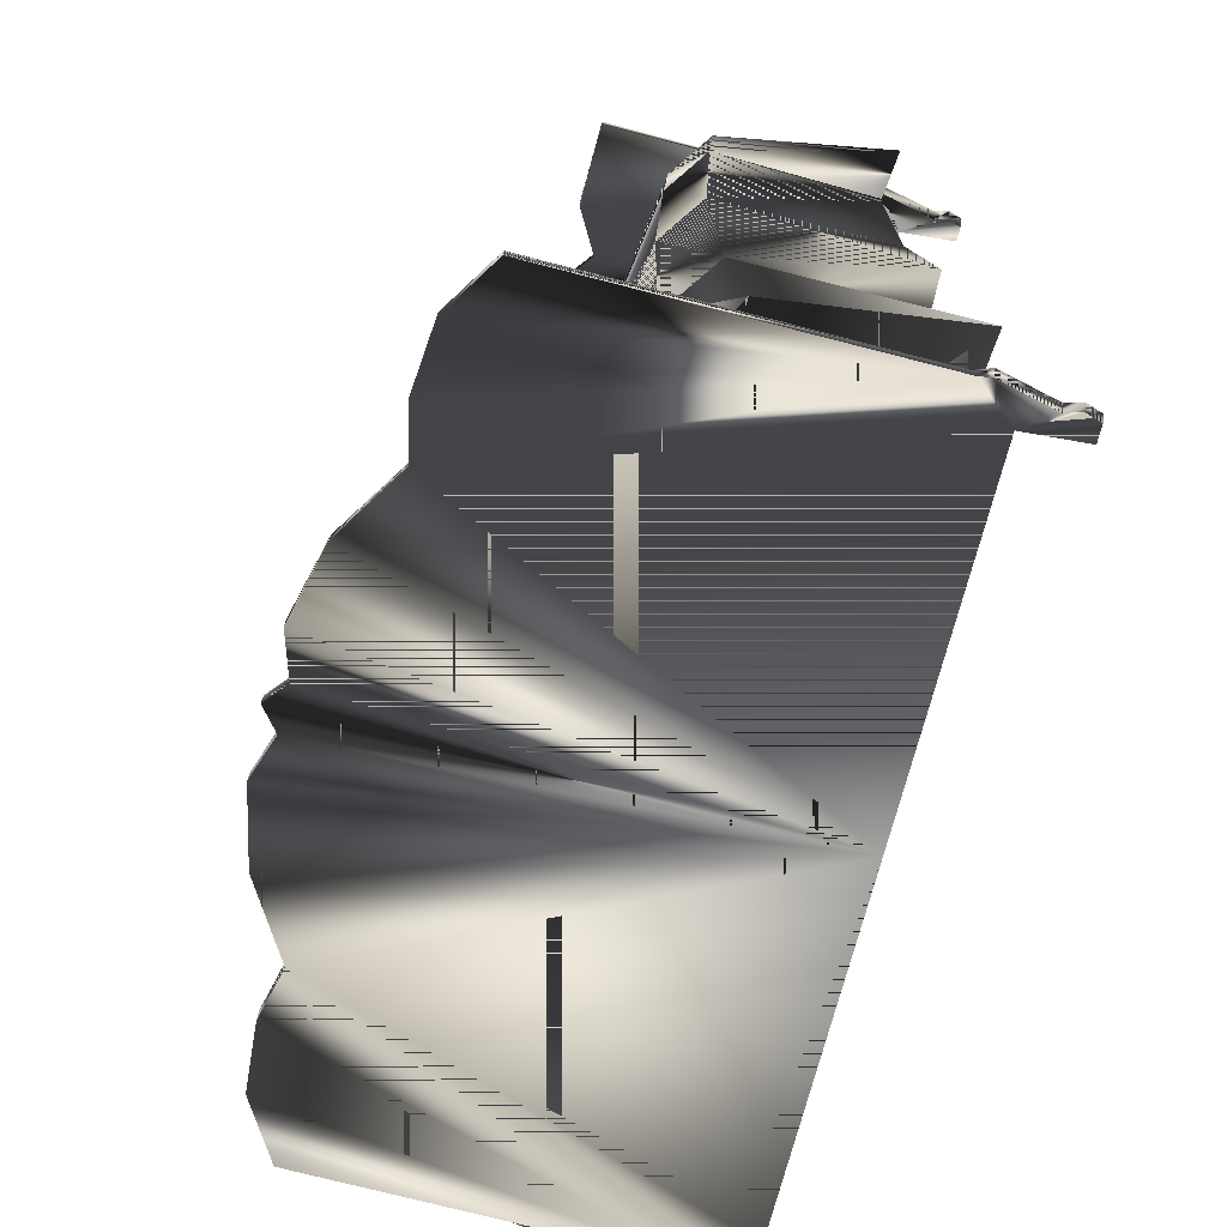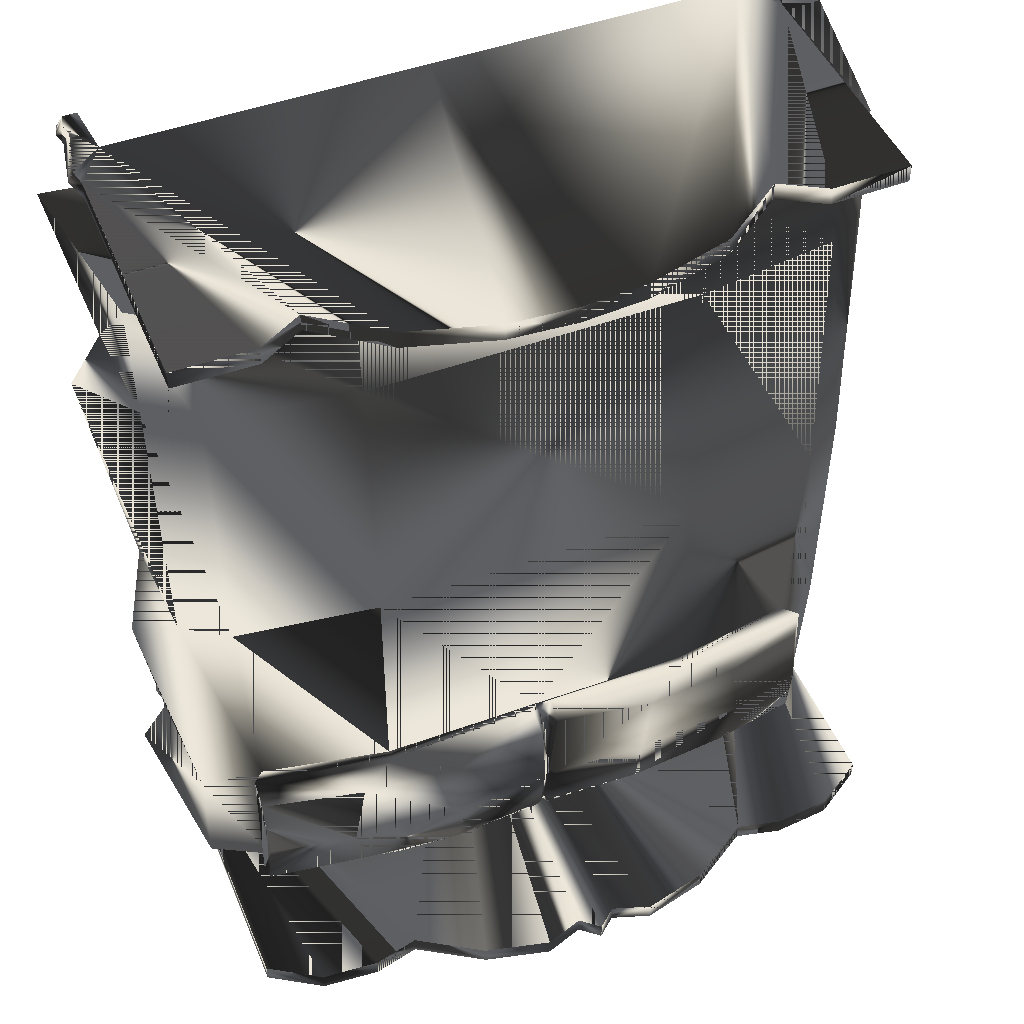
<metadata>
{"format":"obj","ext":"obj","renderer":"f3d","projection":"perspective","resolution":1024,"background":"white","views":[{"elev":-72.9,"azim":-104.6,"up":"+Z"},{"elev":48.1,"azim":157.7,"up":"+Z"}]}
</metadata>
<code>
g SM_bigbed
v 86.88 82.69 -161.4
v -112.7 21.88 75.13
v 111.4 21.73 71.76
v -104.1 32.27 -122.6
v 101.1 122.1 -166.5
v -92.36 16.59 -166.5
v -100.7 122.1 -166.5
v 101.1 122.1 -161.3
v -92.36 16.59 -161.3
v -100.7 122.1 -161.3
v 92.77 16.59 -166.5
v 92.77 16.59 -161.3
v -91.49 16.21 71.99
v -99.48 103 71.99
v 100.6 103 71.99
v -91.49 16.21 77.2
v -99.48 103 77.2
v 100.6 103 77.2
v 92.61 16.21 77.2
v 92.61 16.21 71.99
v -87.44 86.87 -114.3
v 86.88 86.87 -111.7
v 86.88 82.69 -161.4
v -87.44 82.69 -161.4
v -16.82 146.5 -161.3
v -16.82 146.5 -166.5
v -48.78 87.77 71.76
v -51.48 28.6 71.76
v -112.7 21.88 75.13
v 48.22 87.77 71.76
v 50.92 28.6 71.76
v 111.4 21.73 71.76
v -48.78 88.37 -161.4
v -51.48 28.6 -161.4
v -110.8 24.01 -161.4
v 103.5 73.7 -161.4
v 110.4 22.38 -161.4
v 50.92 28.6 -161.4
v -18.79 118 71.99
v 19.91 118 77.2
v 103.5 73.1 71.76
v -104.1 73.1 71.76
v -104.1 73.7 -161.4
v 50.92 73.7 -161.4
v 103.5 35.03 -58.05
v 110.4 22.38 -161.4
v 86.88 86.87 -111.7
v -87.44 86.87 -114.3
v 64.71 95.96 71.99
v -63.59 95.96 77.2
v -63.59 95.96 71.99
v 64.71 95.96 77.2
v 101.1 122.1 -161.3
v 101.1 122.1 -166.5
v -100.7 122.1 -166.5
v -100.7 122.1 -161.3
v -99.48 103 77.2
v -99.48 103 71.99
v 100.6 103 71.99
v 100.6 103 77.2
v 98.43 0.2022 -161.3
v 98.43 0.2022 -166.5
v -98.02 0.2022 -161.3
v -98.02 0.2022 -166.5
v -97.06 0.2898 77.2
v -97.06 0.2898 71.99
v 98.18 0.2898 77.2
v 98.18 0.2898 71.99
v 103.5 32.22 -137
v 19.91 118 71.99
v -18.79 118 77.2
v 101.3 27.23 -166.5
v 101.3 27.23 -161.3
v -100.9 27.23 -166.5
v -100.9 27.23 -161.3
v 48.22 88.37 -161.4
v 50.92 73.7 -161.4
v 103.5 73.7 -161.4
v 36.74 141.8 -166.5
v 36.74 141.8 -161.3
v -87.44 82.69 -161.4
v -110.8 24.01 -161.4
v 103.5 73.1 71.76
v -109.1 34.32 -12.26
v -104.1 73.1 71.76
v 98.43 0.2022 -161.3
v 98.43 0.2022 -166.5
v 101.1 122.1 -166.5
v -98.02 0.2022 -161.3
v -98.02 0.2022 -166.5
v -100.7 122.1 -166.5
v 101.1 122.1 -161.3
v -100.7 122.1 -161.3
v 98.18 0.2898 71.99
v 98.18 0.2898 77.2
v -97.06 0.2898 77.2
v -97.06 0.2898 71.99
v 109 28.6 -99.51
v -97.06 0.2898 71.99
v -98.27 4.113 77.2
v -99.48 103 71.99
v 98.18 0.2898 71.99
v 99.39 4.113 77.2
v 100.6 103 71.99
v -99.48 103 77.2
v 100.6 103 77.2
v -55.19 130 -161.3
v -55.19 130 -166.5
v 48.22 92.54 -114.3
v 55.61 130 -161.3
v 55.61 130 -166.5
v 86.04 131.6 -161.3
v 86.04 131.6 -166.5
v -85.63 131.6 -161.3
v -85.63 131.6 -166.5
v 90.37 82.09 71.76
v -90.93 82.09 71.76
v 48.22 92.54 -114.3
v -87.44 82.69 -161.4
v 86.88 82.69 -161.4
v 45.17 110.7 71.99
v -44.05 110.7 71.99
v 45.17 110.7 77.2
v -44.05 110.7 77.2
v 98.43 0.2022 -161.3
v 98.43 0.2022 -166.5
v -98.02 0.2022 -166.5
v -98.02 0.2022 -161.3
v -103.2 29.15 -34.42
v -109.2 28.6 -97.28
v -99.48 28.63 71.99
v -99.48 28.63 77.2
v 100.6 28.63 77.2
v 100.6 28.63 71.99
v -76.34 103.4 71.99
v 77.46 103.4 71.99
v -76.34 103.4 77.2
v 77.46 103.4 77.2
v 48.22 87.77 71.76
v -36.33 141.8 -166.5
v -36.33 141.8 -161.3
v 5.842 142.7 -161.3
v 17.24 146.5 -161.3
v 5.842 142.7 -166.5
v 17.24 146.5 -166.5
v -51.48 73.7 -161.4
v 50.92 73.1 71.76
v -51.48 73.1 71.76
v -48.78 92.54 -114.9
v -104.1 73.7 -161.4
v 103.5 73.7 -161.4
v -48.78 88.37 -161.4
v 68.95 133.1 -161.3
v -68.53 133.1 -161.3
v 68.95 133.1 -166.5
v -68.53 133.1 -166.5
v 94.07 0.1984 -166.5
v 94.07 0.1984 -161.3
v -93.66 0.1984 -161.3
v -93.66 0.1984 -166.5
v -92.96 0.2898 77.2
v -92.96 0.2898 71.99
v 94.08 0.2898 71.99
v 94.08 0.2898 77.2
v -48.78 87.77 71.76
v -5.429 142.7 -161.3
v 0.2069 147.5 -161.3
v -5.429 142.7 -166.5
v 0.2069 147.5 -166.5
v 0.5585 119.4 77.2
v 0.5585 119.4 71.99
v 112.9 28.6 9.487
v 48.22 88.37 -161.4
v -48.78 92.54 -114.9
v 92.77 16.59 -161.3
v -92.36 16.59 -166.5
v 90.37 99.71 -134.9
v -91.49 16.21 77.2
v 92.61 16.21 71.99
v -100.4 23.63 77.2
v -100.4 23.63 71.99
v 101.5 23.63 77.2
v 101.5 23.63 71.99
v -0.1307 92.54 -114.3
v -88.62 95.92 -153.9
v -104.1 78.42 -44.83
v 103.5 78.42 -44.83
v 48.22 93.09 -44.83
v -48.78 93.09 -44.83
v -104.1 28.6 32.89
v 90.37 82.09 71.76
v -63.04 102.2 -116.7
v 17.24 146.5 -161.3
v 98.51 8.57 -161.3
v 98.51 8.57 -166.5
v -98.1 8.57 -166.5
v -98.1 8.57 -161.3
v -97.24 8.084 77.2
v 98.36 8.084 71.99
v -97.24 8.084 71.99
v 98.36 8.084 77.2
v 103.5 32.23 27.86
v -101.5 23.43 -166.5
v -101.5 23.43 -161.3
v 101.9 23.43 -166.5
v 101.9 23.43 -161.3
v 29.75 107.3 -136.1
v 59.87 102.9 -115.8
v -36.33 141.8 -166.5
v -90.93 82.09 71.76
v -18.79 118 77.2
v 45.17 110.7 77.2
v 19.91 118 71.99
v 48.22 98.54 -159.6
v -104.1 77.01 -122.6
v -90.93 87.41 -44.83
v 103.5 77.01 -122.6
v 103.5 75 38.38
v 36.74 141.8 -166.5
v 90.37 87.41 -44.83
v -63.59 95.96 71.99
v 0.2069 16.53 -161.3
v 0.2069 16.53 -166.5
v -92.36 16.59 -161.3
v 92.77 16.59 -166.5
v 92.61 16.21 77.2
v -91.49 16.21 71.99
v -30.72 103.2 -154.1
v 99.74 4.311 -161.3
v 99.74 4.311 -166.5
v -99.33 4.311 -166.5
v -99.33 4.311 -161.3
v 64.71 95.96 71.99
v -98.99 0.2898 74.7
v 100.1 0.2898 74.7
v -65.34 103.8 -135.4
v 99.39 4.113 71.99
v 99.39 4.113 77.2
v -98.27 4.113 77.2
v -98.27 4.113 71.99
v -63.59 95.96 77.2
v 99.94 0.2022 -163.9
v -99.53 0.2022 -163.9
v 90.37 95.93 -153.9
v -87.86 98.93 -135.4
v -104.1 75 38.38
v -0.1307 92.54 -114.3
v 90.37 91.35 -109.6
v -18.79 118 71.99
v -3.125 102.8 -112.4
v -90.93 92.72 -112.2
v 64.71 95.96 77.2
v 30.23 103.6 -153.9
v 1.833 98.54 -159.6
v -5.429 142.7 -161.3
v -36.33 141.8 -161.3
v -0.254 88.37 -161.4
v -1.777 98.54 -159.6
v -1.76 101.6 -153.9
v 90.37 88.58 -159.3
v -90.93 88.58 -159.3
v -3.291 97.03 -108.9
v -55.19 130 -166.5
v -85.63 131.6 -161.3
v 101.9 23.43 -161.3
v -101.5 23.43 -161.3
v 55.61 130 -166.5
v 98.36 8.084 77.2
v 101.5 23.63 77.2
v -97.24 8.084 77.2
v -100.4 23.63 77.2
v 55.61 130 -161.3
v 90.37 97.58 -114
v 2.614 97.03 -111.1
v 86.04 131.6 -161.3
v -55.19 130 -161.3
v 5.842 142.7 -166.5
v -44.05 110.7 77.2
v 48.22 97.03 -111.5
v -48.78 97.03 -111.7
v 77.46 103.4 71.99
v -76.34 103.4 71.99
v 86.04 131.6 -166.5
v -85.63 131.6 -166.5
v -101.5 23.43 -166.5
v 101.9 23.43 -166.5
v 101.5 23.63 71.99
v -100.4 23.63 71.99
v -44.05 110.7 71.99
v 45.17 110.7 71.99
v 0.2069 147.5 -166.5
v 19.91 118 77.2
v -34.51 98.25 -159.6
v 77.46 103.4 77.2
v -76.34 103.4 77.2
v -2.011 105.3 -134.8
v -98.1 8.57 -166.5
v -98.1 8.57 -161.3
v -99.33 4.311 -166.5
v 98.51 8.57 -166.5
v 98.51 8.57 -161.3
v 99.74 4.311 -166.5
v 30.44 105.2 -116.6
v -30.72 106.5 -135.4
v -61.97 100.7 -154
v -34.51 104.4 -116.8
v 94.07 0.1984 -166.5
v -93.66 0.1984 -166.5
v 98.18 0.2898 77.2
v -97.06 0.2898 77.2
v 64.2 104.4 -135.6
v 99.94 0.2022 -163.9
v -99.53 0.2022 -163.9
v 48.22 89.67 38.38
v 17.24 146.5 -166.5
v 36.74 141.8 -161.3
v -16.82 146.5 -166.5
v -16.82 146.5 -161.3
v 1.767 103.3 -116.6
v -5.429 142.7 -166.5
v -87.86 96.83 -116.6
v -48.78 89.67 38.38
v 5.842 142.7 -161.3
v 58.76 100.6 -153.9
v 68.95 133.1 -166.5
v -68.53 133.1 -166.5
v -92.96 0.2898 71.99
v 94.08 0.2898 71.99
v 90.37 83.99 38.38
v 0.2069 147.5 -161.3
v -68.53 133.1 -161.3
v 68.95 133.1 -161.3
v 94.07 0.1984 -161.3
v -93.66 0.1984 -161.3
v 98.36 8.084 71.99
v 100.1 0.2898 74.7
v 99.39 4.113 71.99
v -97.24 8.084 71.99
v -98.99 0.2898 74.7
v -98.27 4.113 71.99
v -90.93 83.99 38.38
v -92.96 0.2898 77.2
v 94.08 0.2898 77.2
v 0.5585 119.4 71.99
v -0.1193 101.9 -118.3
v 100.6 28.63 77.2
v 103.3 23.63 74.61
v -99.48 28.63 77.2
v -102.1 23.63 74.61
v 0.5585 119.4 77.2
v 1.779 105.4 -134.9
v -0.1434 104 -134.6
v -99.48 28.63 71.99
v 100.6 28.63 71.99
v 1.791 101.6 -153.9
v -0.1675 97.13 -157.4
v -0.1675 100.2 -152.3
v -99.33 4.311 -161.3
v -99.61 8.57 -163.9
v -103 23.43 -163.9
v -100.9 27.23 -161.3
v 99.74 4.311 -161.3
v 100 8.57 -163.9
v 103.4 23.43 -163.9
v 101.3 27.23 -161.3
v -99.17 8.084 74.64
v 100.3 8.084 74.64
v -0.1193 95.62 -113.6
v -100.9 27.23 -166.5
v 101.3 27.23 -166.5
v 101.3 4.311 -163.9
v -100.8 4.311 -163.9
v -100.2 4.113 74.64
v 101.3 4.113 74.64
v 0.2069 16.53 -161.3
v 0.2069 16.53 -166.5
v 0.5585 16.21 71.99
v 0.5585 16.21 77.2
v -59.1 94.03 -159.5
v 0.5585 16.21 77.2
v 0.5585 16.21 71.99
f 84 190 246
f 1 47 217
f 169 223 168
f 166 25 222
f 108 223 6
f 107 9 222
f 13 131 51
f 16 50 132
f 19 40 378
f 13 39 377
f 260 177 248
f 321 192 245
f 25 141 222
f 26 223 140
f 42 148 27
f 116 30 147
f 119 33 146
f 36 37 38
f 377 39 171
f 19 133 52
f 32 41 147
f 42 29 28
f 35 43 146
f 38 44 36
f 218 187 220
f 172 187 218
f 329 220 188
f 341 216 186
f 20 49 134
f 16 124 50
f 13 51 122
f 19 52 123
f 325 275 283
f 284 56 264
f 282 58 57
f 281 294 60
f 307 333 175
f 308 176 224
f 327 178 342
f 328 226 179
f 187 45 98
f 20 121 49
f 378 170 71
f 111 72 11
f 110 12 73
f 108 6 74
f 107 75 9
f 78 77 76
f 79 111 223
f 80 222 110
f 186 84 246
f 48 81 150
f 218 202 172
f 130 129 186
f 188 314 329
f 88 365 370
f 91 369 361
f 88 92 365
f 91 361 93
f 183 20 134
f 182 133 19
f 180 16 132
f 181 131 13
f 217 98 69
f 101 353 348
f 104 346 354
f 101 348 105
f 104 106 346
f 107 154 75
f 108 74 156
f 314 188 189
f 110 73 153
f 111 155 72
f 112 73 8
f 113 5 72
f 114 10 75
f 115 74 7
f 147 41 116
f 27 117 42
f 207 303 208
f 146 43 119
f 76 120 78
f 20 70 121
f 13 122 39
f 19 123 40
f 16 71 124
f 73 12 206
f 72 205 11
f 74 6 203
f 75 204 9
f 84 186 129
f 4 130 215
f 51 131 135
f 50 137 132
f 52 133 138
f 49 136 134
f 135 131 14
f 136 15 134
f 137 17 132
f 138 133 18
f 189 322 314
f 140 223 108
f 141 107 222
f 142 222 143
f 143 222 80
f 144 145 223
f 145 79 223
f 146 34 35
f 147 31 32
f 28 148 42
f 322 189 216
f 82 4 215
f 217 69 46
f 236 304 228
f 153 73 112
f 154 114 75
f 155 113 72
f 156 74 115
f 126 157 11
f 125 12 158
f 128 159 9
f 127 6 160
f 96 161 16
f 97 13 162
f 94 163 20
f 95 19 164
f 216 341 322
f 222 167 166
f 222 142 167
f 168 223 26
f 169 144 223
f 378 40 170
f 377 171 70
f 187 172 45
f 257 152 293
f 274 247 279
f 176 375 224
f 176 376 375
f 324 253 311
f 296 259 228
f 179 226 380
f 179 380 381
f 180 198 16
f 181 13 200
f 182 19 201
f 183 199 20
f 184 189 188
f 258 293 228
f 251 245 261
f 186 215 130
f 215 186 216
f 98 217 187
f 187 217 47
f 188 109 184
f 109 188 220
f 189 184 149
f 189 149 48
f 2 246 190
f 220 329 218
f 247 262 174
f 21 174 280
f 325 332 275
f 194 12 229
f 195 230 11
f 196 6 231
f 197 232 9
f 198 239 16
f 199 237 20
f 200 13 240
f 201 19 238
f 83 3 202
f 203 6 196
f 204 197 9
f 205 195 11
f 206 12 194
f 207 311 253
f 311 207 208
f 273 311 208
f 208 303 279
f 209 263 276
f 186 246 341
f 249 278 211
f 344 211 350
f 281 60 59
f 23 173 214
f 258 257 293
f 150 215 48
f 215 150 82
f 216 48 215
f 48 216 189
f 217 151 1
f 46 151 217
f 83 218 329
f 202 218 83
f 317 209 256
f 47 220 187
f 220 47 109
f 344 249 211
f 110 222 12
f 111 11 223
f 308 224 334
f 307 175 225
f 328 343 226
f 327 227 178
f 245 236 305
f 305 261 185
f 229 12 125
f 230 126 11
f 231 6 127
f 232 128 9
f 213 212 290
f 66 342 234
f 68 235 343
f 245 192 236
f 304 236 306
f 237 94 20
f 238 19 95
f 239 96 16
f 240 13 97
f 282 57 295
f 62 242 333
f 64 334 243
f 214 324 260
f 177 260 244
f 245 185 261
f 245 305 185
f 246 85 210
f 246 2 85
f 247 118 279
f 260 248 22
f 118 22 248
f 249 289 278
f 296 306 250
f 280 192 251
f 24 21 251
f 280 251 21
f 290 212 252
f 324 214 253
f 351 253 355
f 254 253 214
f 254 214 173
f 277 323 193
f 317 256 318
f 257 254 173
f 356 257 258
f 259 258 228
f 254 355 253
f 257 356 254
f 214 260 23
f 22 23 260
f 251 261 24
f 152 24 261
f 250 262 368
f 262 250 306
f 326 284 264
f 326 264 331
f 265 301 363
f 266 359 298
f 219 272 267
f 367 268 103
f 347 268 367
f 366 100 270
f 349 366 270
f 219 316 272
f 208 248 273
f 177 273 248
f 274 319 368
f 274 279 303
f 283 275 53
f 209 276 256
f 315 316 219
f 289 241 278
f 248 208 279
f 248 279 118
f 262 280 174
f 262 306 280
f 233 294 281
f 221 282 295
f 283 53 54
f 284 55 56
f 360 359 266
f 364 265 363
f 287 347 367
f 288 366 349
f 289 221 241
f 290 252 233
f 291 323 277
f 213 292 212
f 379 293 152
f 379 305 293
f 233 252 294
f 221 295 241
f 207 351 303
f 253 351 207
f 299 90 313
f 298 372 358
f 285 297 359
f 302 312 87
f 301 362 371
f 286 363 300
f 351 319 303
f 319 274 303
f 304 296 228
f 306 296 304
f 305 228 293
f 236 228 305
f 192 280 306
f 306 236 192
f 62 333 307
f 64 308 334
f 335 374 337
f 338 340 373
f 177 244 311
f 177 311 273
f 371 362 312
f 372 313 358
f 139 314 322
f 314 139 191
f 277 193 315
f 315 193 316
f 291 320 255
f 320 318 255
f 352 250 345
f 250 368 345
f 320 317 318
f 192 321 251
f 245 251 321
f 165 322 341
f 322 165 139
f 291 255 330
f 324 244 260
f 244 324 311
f 267 332 325
f 263 326 331
f 66 327 342
f 68 343 328
f 329 191 83
f 191 329 314
f 291 330 323
f 263 331 276
f 267 272 332
f 242 61 333
f 243 334 63
f 287 367 335
f 374 103 309
f 337 336 102
f 288 338 366
f 373 310 100
f 340 99 339
f 210 341 246
f 341 210 165
f 234 342 65
f 235 67 343
f 344 292 213
f 352 345 319
f 345 368 319
f 354 346 347
f 346 269 347
f 347 269 268
f 353 349 348
f 348 349 271
f 349 270 271
f 344 350 292
f 355 352 351
f 351 352 319
f 250 352 296
f 357 296 352
f 353 288 349
f 354 347 287
f 352 355 357
f 356 355 254
f 258 259 356
f 355 356 357
f 259 357 356
f 296 357 259
f 358 313 89
f 299 313 372
f 297 299 372
f 285 359 360
f 369 360 361
f 361 360 266
f 362 86 312
f 302 371 312
f 300 371 302
f 286 364 363
f 370 365 364
f 365 265 364
f 340 339 373
f 373 339 310
f 374 309 336
f 337 374 336
f 368 247 274
f 247 368 262
f 369 285 360
f 370 364 286
f 363 301 371
f 300 363 371
f 359 372 298
f 297 372 359
f 366 373 100
f 338 373 366
f 367 103 374
f 335 367 374
f 225 175 375
f 225 375 376
f 20 377 70
f 16 378 71
f 261 305 379
f 261 379 152
f 227 380 178
f 227 381 380
f 246 190 84
f 217 47 1
f 168 223 169
f 222 25 166
f 6 223 108
f 222 9 107
f 51 131 13
f 132 50 16
f 378 40 19
f 377 39 13
f 248 177 260
f 245 192 321
f 222 141 25
f 140 223 26
f 27 148 42
f 147 30 116
f 146 33 119
f 38 37 36
f 171 39 377
f 52 133 19
f 147 41 32
f 28 29 42
f 146 43 35
f 36 44 38
f 220 187 218
f 218 187 172
f 188 220 329
f 186 216 341
f 134 49 20
f 50 124 16
f 122 51 13
f 123 52 19
f 283 275 325
f 264 56 284
f 57 58 282
f 60 294 281
f 175 333 307
f 224 176 308
f 342 178 327
f 179 226 328
f 98 45 187
f 49 121 20
f 71 170 378
f 11 72 111
f 73 12 110
f 74 6 108
f 9 75 107
f 76 77 78
f 223 111 79
f 110 222 80
f 246 84 186
f 150 81 48
f 172 202 218
f 186 129 130
f 329 314 188
f 370 365 88
f 361 369 91
f 365 92 88
f 93 361 91
f 134 20 183
f 19 133 182
f 132 16 180
f 13 131 181
f 69 98 217
f 348 353 101
f 354 346 104
f 105 348 101
f 346 106 104
f 75 154 107
f 156 74 108
f 189 188 314
f 153 73 110
f 72 155 111
f 8 73 112
f 72 5 113
f 75 10 114
f 7 74 115
f 116 41 147
f 42 117 27
f 208 303 207
f 119 43 146
f 78 120 76
f 121 70 20
f 39 122 13
f 40 123 19
f 124 71 16
f 206 12 73
f 11 205 72
f 203 6 74
f 9 204 75
f 129 186 84
f 215 130 4
f 135 131 51
f 132 137 50
f 138 133 52
f 134 136 49
f 14 131 135
f 134 15 136
f 132 17 137
f 18 133 138
f 314 322 189
f 108 223 140
f 222 107 141
f 143 222 142
f 80 222 143
f 223 145 144
f 223 79 145
f 35 34 146
f 32 31 147
f 42 148 28
f 216 189 322
f 215 4 82
f 46 69 217
f 228 304 236
f 112 73 153
f 75 114 154
f 72 113 155
f 115 74 156
f 11 157 126
f 158 12 125
f 9 159 128
f 160 6 127
f 16 161 96
f 162 13 97
f 20 163 94
f 164 19 95
f 322 341 216
f 166 167 222
f 167 142 222
f 26 223 168
f 223 144 169
f 170 40 378
f 70 171 377
f 45 172 187
f 293 152 257
f 279 247 274
f 224 375 176
f 375 376 176
f 311 253 324
f 228 259 296
f 380 226 179
f 381 380 179
f 16 198 180
f 200 13 181
f 201 19 182
f 20 199 183
f 188 189 184
f 228 293 258
f 261 245 251
f 130 215 186
f 216 186 215
f 187 217 98
f 47 217 187
f 184 109 188
f 220 188 109
f 149 184 189
f 48 149 189
f 190 246 2
f 218 329 220
f 174 262 247
f 280 174 21
f 275 332 325
f 229 12 194
f 11 230 195
f 231 6 196
f 9 232 197
f 16 239 198
f 20 237 199
f 240 13 200
f 238 19 201
f 202 3 83
f 196 6 203
f 9 197 204
f 11 195 205
f 194 12 206
f 253 311 207
f 208 207 311
f 208 311 273
f 279 303 208
f 276 263 209
f 341 246 186
f 211 278 249
f 350 211 344
f 59 60 281
f 214 173 23
f 293 257 258
f 48 215 150
f 82 150 215
f 215 48 216
f 189 216 48
f 1 151 217
f 217 151 46
f 329 218 83
f 83 218 202
f 256 209 317
f 187 220 47
f 109 47 220
f 211 249 344
f 12 222 110
f 223 11 111
f 334 224 308
f 225 175 307
f 226 343 328
f 178 227 327
f 305 236 245
f 185 261 305
f 125 12 229
f 11 126 230
f 127 6 231
f 9 128 232
f 290 212 213
f 234 342 66
f 343 235 68
f 236 192 245
f 306 236 304
f 20 94 237
f 95 19 238
f 16 96 239
f 97 13 240
f 295 57 282
f 333 242 62
f 243 334 64
f 260 324 214
f 244 260 177
f 261 185 245
f 185 305 245
f 210 85 246
f 85 2 246
f 279 118 247
f 22 248 260
f 248 22 118
f 278 289 249
f 250 306 296
f 251 192 280
f 251 21 24
f 21 251 280
f 252 212 290
f 253 214 324
f 355 253 351
f 214 253 254
f 173 214 254
f 193 323 277
f 318 256 317
f 173 254 257
f 258 257 356
f 228 258 259
f 253 355 254
f 254 356 257
f 23 260 214
f 260 23 22
f 24 261 251
f 261 24 152
f 368 262 250
f 306 250 262
f 264 284 326
f 331 264 326
f 363 301 265
f 298 359 266
f 267 272 219
f 103 268 367
f 367 268 347
f 270 100 366
f 270 366 349
f 272 316 219
f 273 248 208
f 248 273 177
f 368 319 274
f 303 279 274
f 53 275 283
f 256 276 209
f 219 316 315
f 278 241 289
f 279 208 248
f 118 279 248
f 174 280 262
f 280 306 262
f 281 294 233
f 295 282 221
f 54 53 283
f 56 55 284
f 266 359 360
f 363 265 364
f 367 347 287
f 349 366 288
f 241 221 289
f 233 252 290
f 277 323 291
f 212 292 213
f 152 293 379
f 293 305 379
f 294 252 233
f 241 295 221
f 303 351 207
f 207 351 253
f 313 90 299
f 358 372 298
f 359 297 285
f 87 312 302
f 371 362 301
f 300 363 286
f 303 319 351
f 303 274 319
f 228 296 304
f 304 296 306
f 293 228 305
f 305 228 236
f 306 280 192
f 192 236 306
f 307 333 62
f 334 308 64
f 337 374 335
f 373 340 338
f 311 244 177
f 273 311 177
f 312 362 371
f 358 313 372
f 322 314 139
f 191 139 314
f 315 193 277
f 316 193 315
f 255 320 291
f 255 318 320
f 345 250 352
f 345 368 250
f 318 317 320
f 251 321 192
f 321 251 245
f 341 322 165
f 139 165 322
f 330 255 291
f 260 244 324
f 311 324 244
f 325 332 267
f 331 326 263
f 342 327 66
f 328 343 68
f 83 191 329
f 314 329 191
f 323 330 291
f 276 331 263
f 332 272 267
f 333 61 242
f 63 334 243
f 335 367 287
f 309 103 374
f 102 336 337
f 366 338 288
f 100 310 373
f 339 99 340
f 246 341 210
f 165 210 341
f 65 342 234
f 343 67 235
f 213 292 344
f 319 345 352
f 319 368 345
f 347 346 354
f 347 269 346
f 268 269 347
f 348 349 353
f 271 349 348
f 271 270 349
f 292 350 344
f 351 352 355
f 319 352 351
f 296 352 250
f 352 296 357
f 349 288 353
f 287 347 354
f 357 355 352
f 254 355 356
f 356 259 258
f 357 356 355
f 356 357 259
f 259 357 296
f 89 313 358
f 372 313 299
f 372 299 297
f 360 359 285
f 361 360 369
f 266 360 361
f 312 86 362
f 312 371 302
f 302 371 300
f 363 364 286
f 364 365 370
f 364 265 365
f 373 339 340
f 310 339 373
f 336 309 374
f 336 374 337
f 274 247 368
f 262 368 247
f 360 285 369
f 286 364 370
f 371 301 363
f 371 363 300
f 298 372 359
f 359 372 297
f 100 373 366
f 366 373 338
f 374 103 367
f 374 367 335
f 375 175 225
f 376 375 225
f 70 377 20
f 71 378 16
f 379 305 261
f 152 379 261
f 178 380 227
f 380 381 227

</code>
